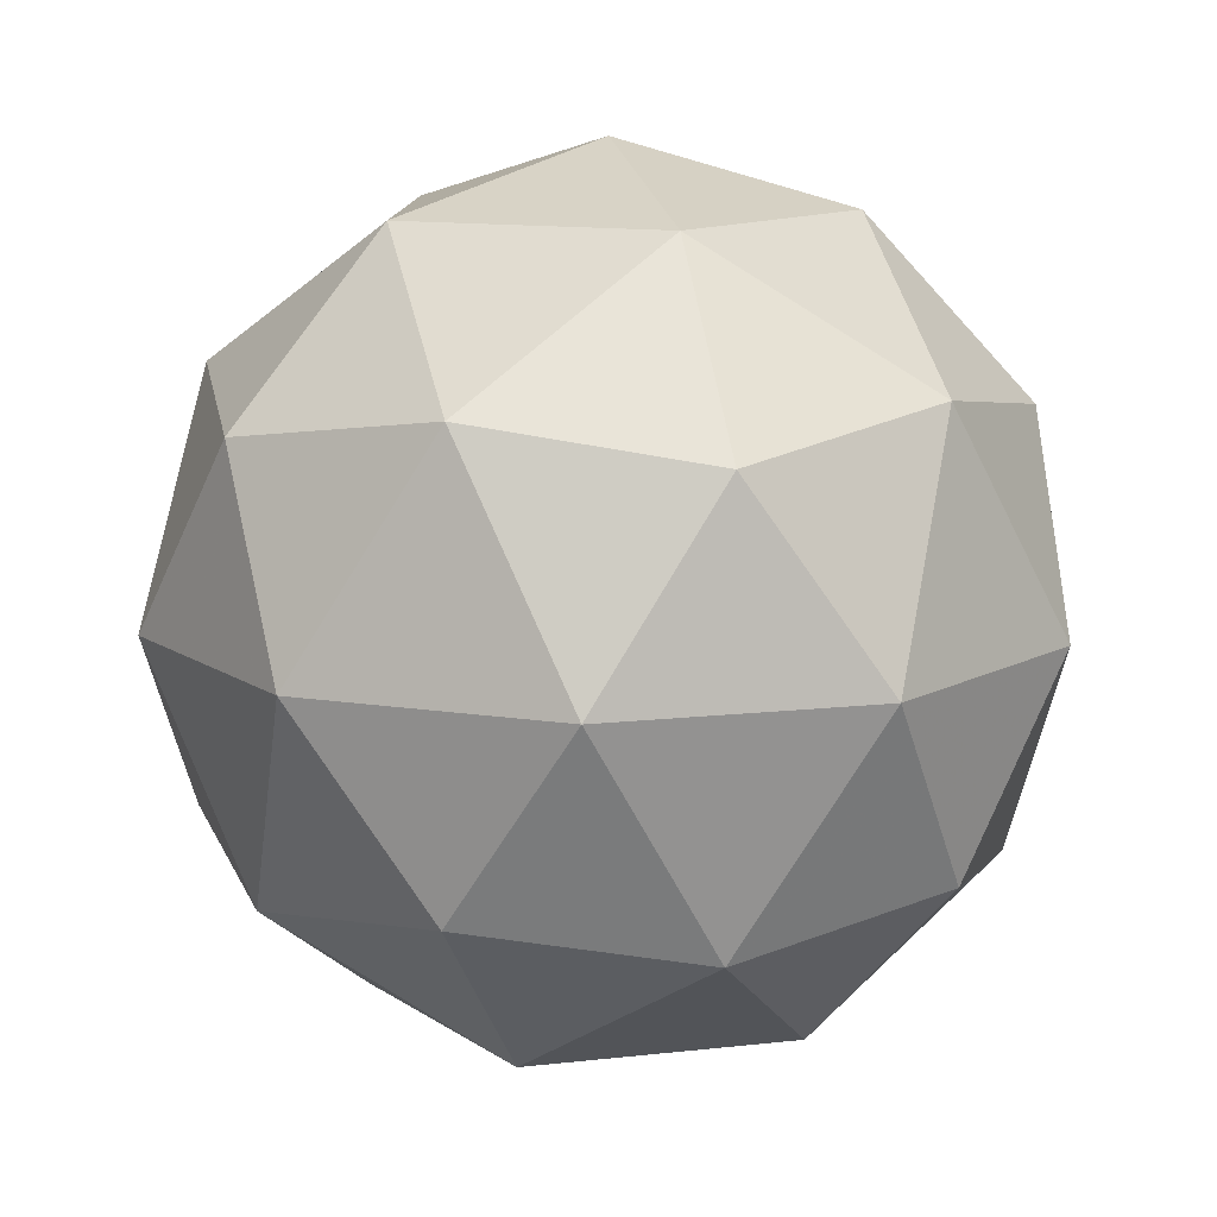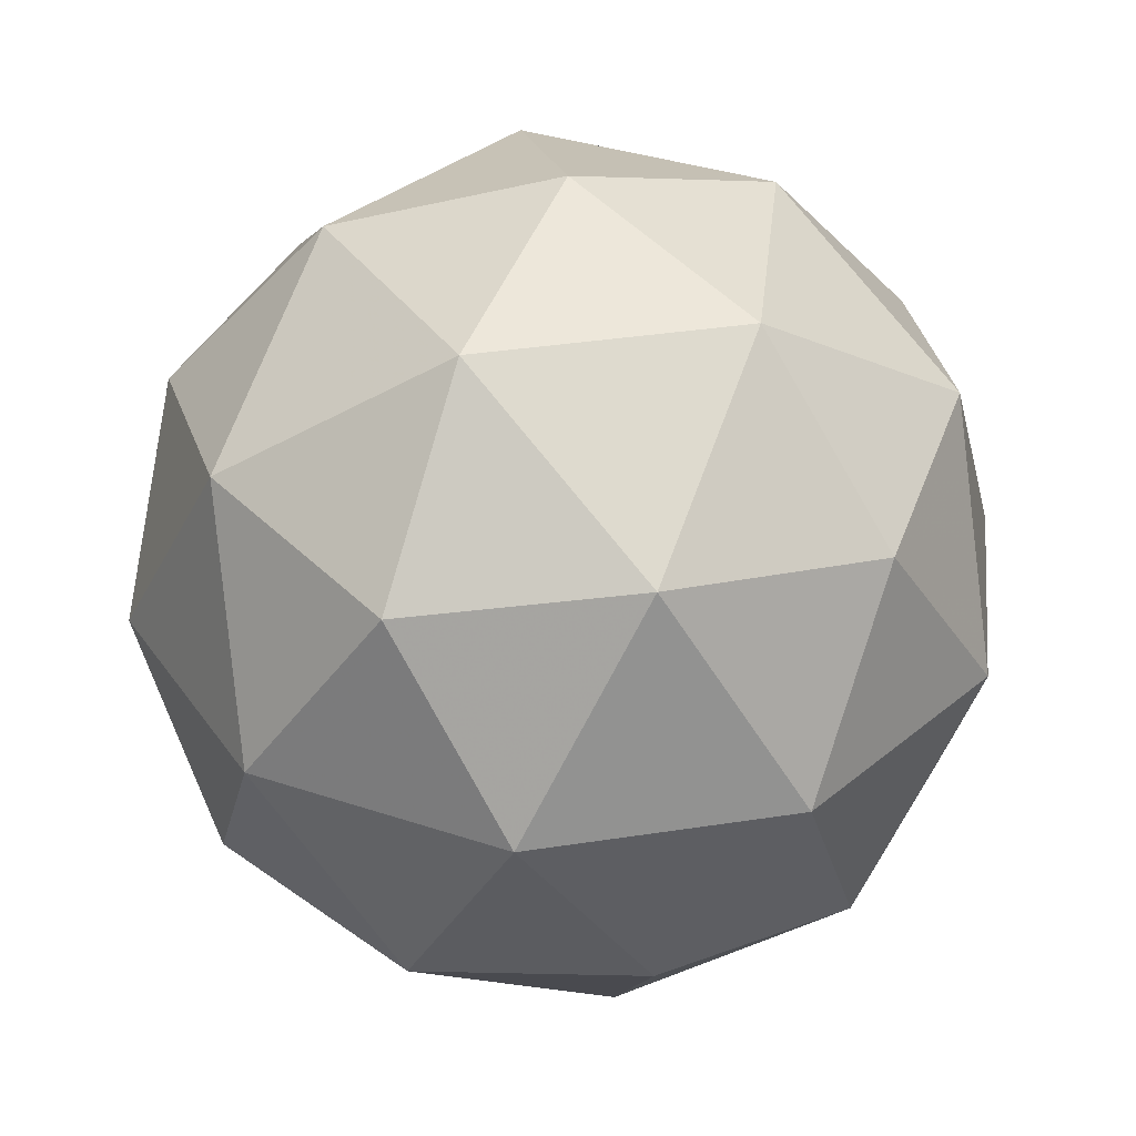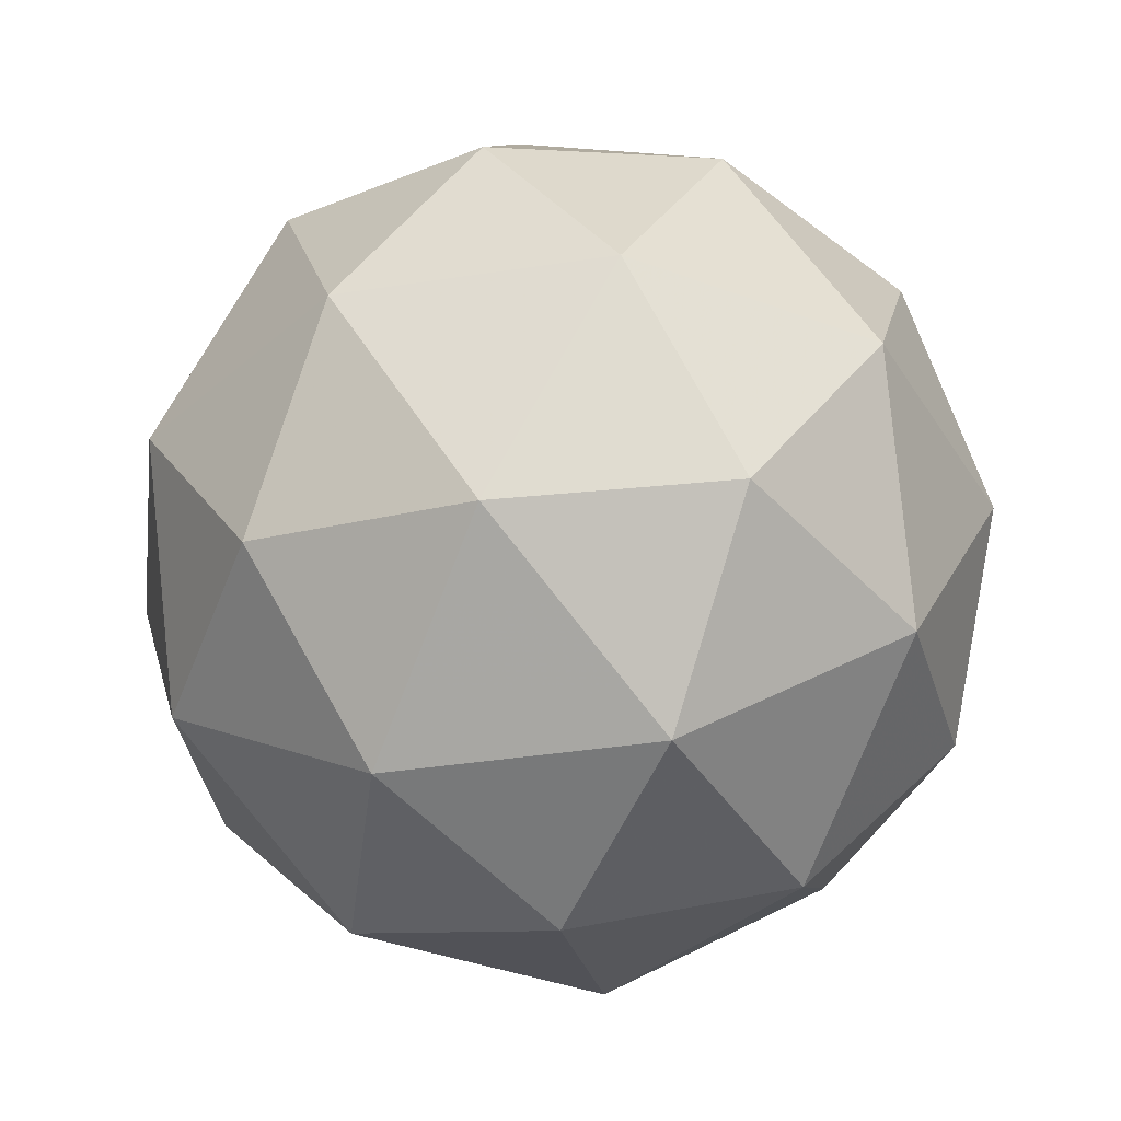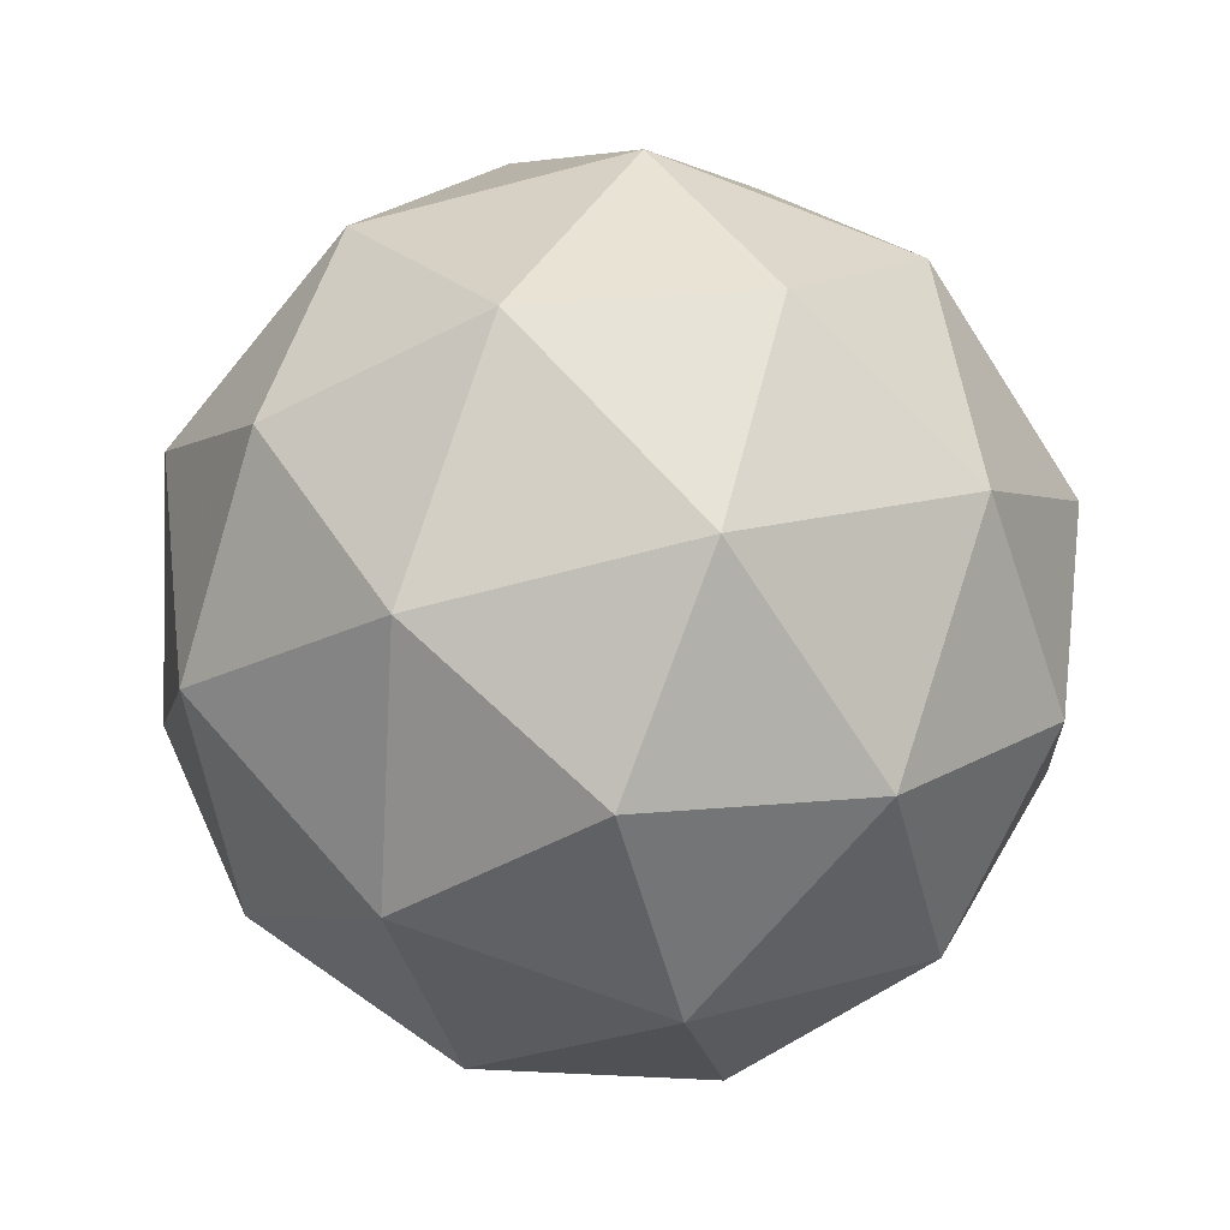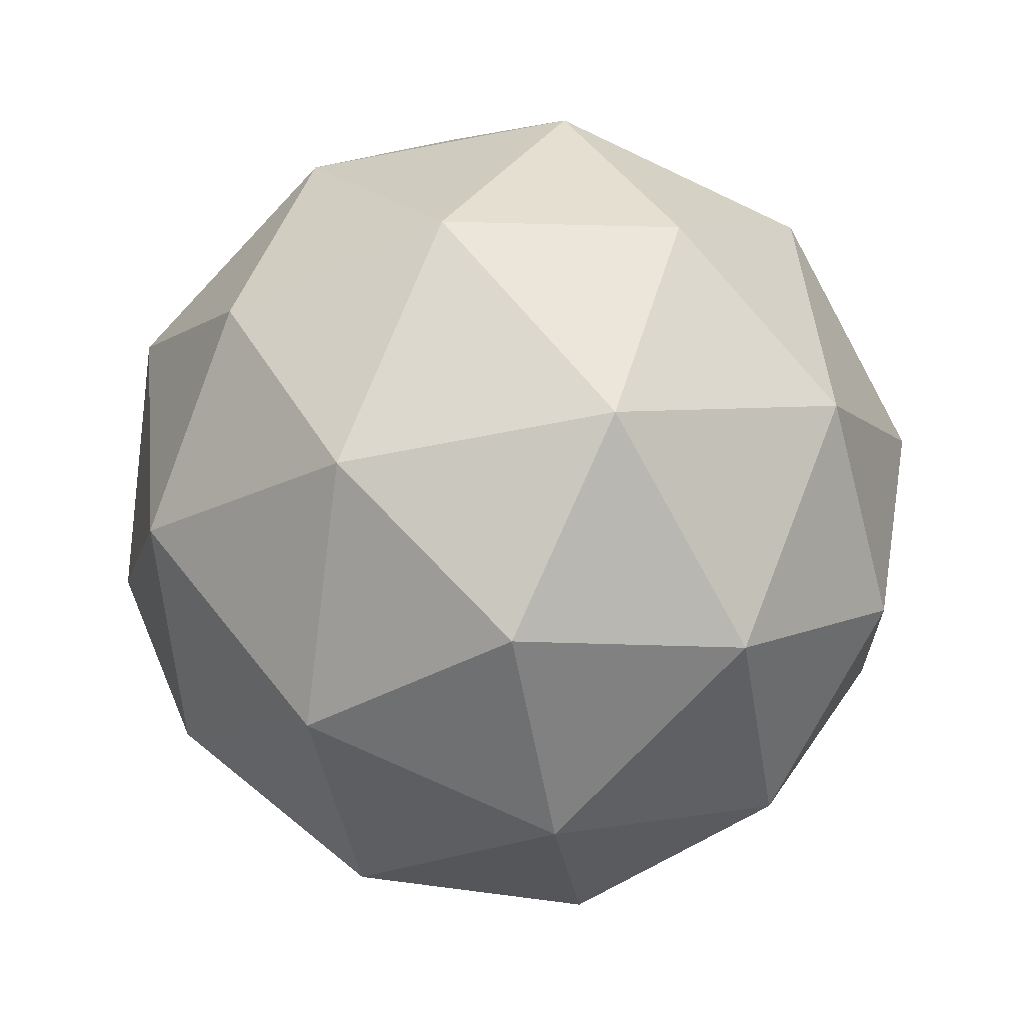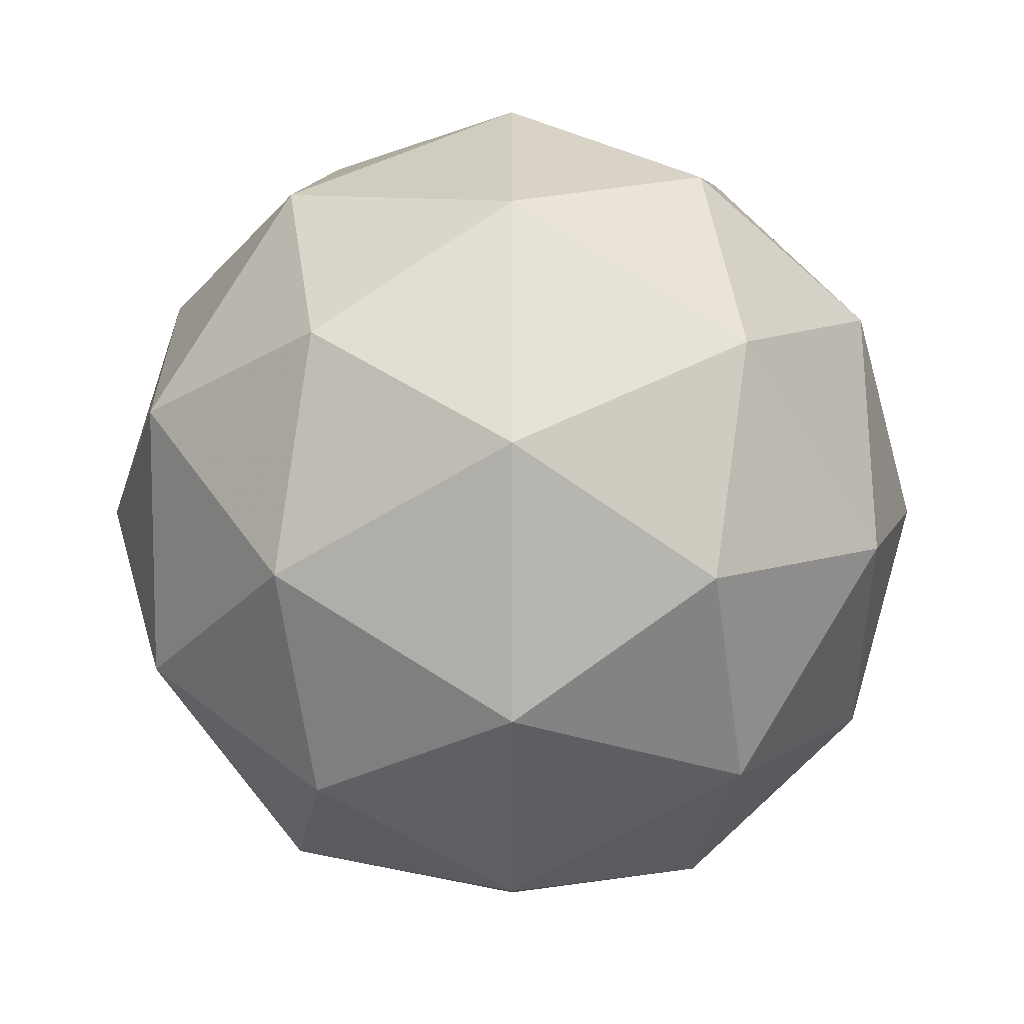
<metadata>
{"format":"obj","ext":"obj","renderer":"f3d","projection":"perspective","resolution":1024,"background":"white","views":[{"elev":12.2,"azim":2.8,"up":"+Y"},{"elev":35.0,"azim":114.2,"up":"+Y"},{"elev":-39.1,"azim":-115.1,"up":"+Y"},{"elev":-68.7,"azim":32.7,"up":"+Y"},{"elev":-73.7,"azim":100.7,"up":"+Y"},{"elev":45.4,"azim":-153.5,"up":"+Z"}]}
</metadata>
<code>
g URBL-i8-g17-s1262
v -9010 2934 297.9
v -8921 2965 362.8
v -9044 2965 402.9
v -8858 3050 408.3
v -8831 3033 297.9
v -9120 2965 297.9
v -9044 2965 192.9
v -8921 2965 233
v -8810 3144 362.8
v -9068 3050 476.6
v -8955 3033 467.8
v -9010 3144 507.9
v -9198 3050 297.9
v -9154 3033 402.9
v -9210 3144 362.8
v -9068 3050 119.3
v -9154 3033 192.9
v -9133 3144 128
v -8858 3050 187.5
v -8955 3033 128
v -8887 3144 128
v -8887 3144 467.8
v -9133 3144 467.8
v -9210 3144 233
v -9010 3144 87.94
v -8810 3144 233
v -8952 3237 476.6
v -8865 3254 402.9
v -8976 3322 402.9
v -9162 3237 408.3
v -9065 3254 467.8
v -9099 3322 362.8
v -9162 3237 187.5
v -9189 3254 297.9
v -9099 3322 233
v -8952 3237 119.3
v -9065 3254 128
v -8976 3322 192.9
v -8822 3237 297.9
v -8865 3254 192.9
v -8900 3322 297.9
v -9010 3354 297.9
f 1 2 3
f 4 2 5
f 1 3 6
f 1 6 7
f 1 7 8
f 4 5 9
f 10 11 12
f 13 14 15
f 16 17 18
f 19 20 21
f 4 9 22
f 10 12 23
f 13 15 24
f 16 18 25
f 19 21 26
f 27 28 29
f 30 31 32
f 33 34 35
f 36 37 38
f 39 40 41
f 41 38 42
f 41 40 38
f 40 36 38
f 38 35 42
f 38 37 35
f 37 33 35
f 35 32 42
f 35 34 32
f 34 30 32
f 32 29 42
f 32 31 29
f 31 27 29
f 29 41 42
f 29 28 41
f 28 39 41
f 26 40 39
f 26 21 40
f 21 36 40
f 25 37 36
f 25 18 37
f 18 33 37
f 24 34 33
f 24 15 34
f 15 30 34
f 23 31 30
f 23 12 31
f 12 27 31
f 22 28 27
f 22 9 28
f 9 39 28
f 21 25 36
f 21 20 25
f 20 16 25
f 18 24 33
f 18 17 24
f 17 13 24
f 15 23 30
f 15 14 23
f 14 10 23
f 12 22 27
f 12 11 22
f 11 4 22
f 9 26 39
f 9 5 26
f 5 19 26
f 8 20 19
f 8 7 20
f 7 16 20
f 7 17 16
f 7 6 17
f 6 13 17
f 6 14 13
f 6 3 14
f 3 10 14
f 5 8 19
f 5 2 8
f 2 1 8
f 3 11 10
f 3 2 11
f 2 4 11
f 2 4 11

</code>
